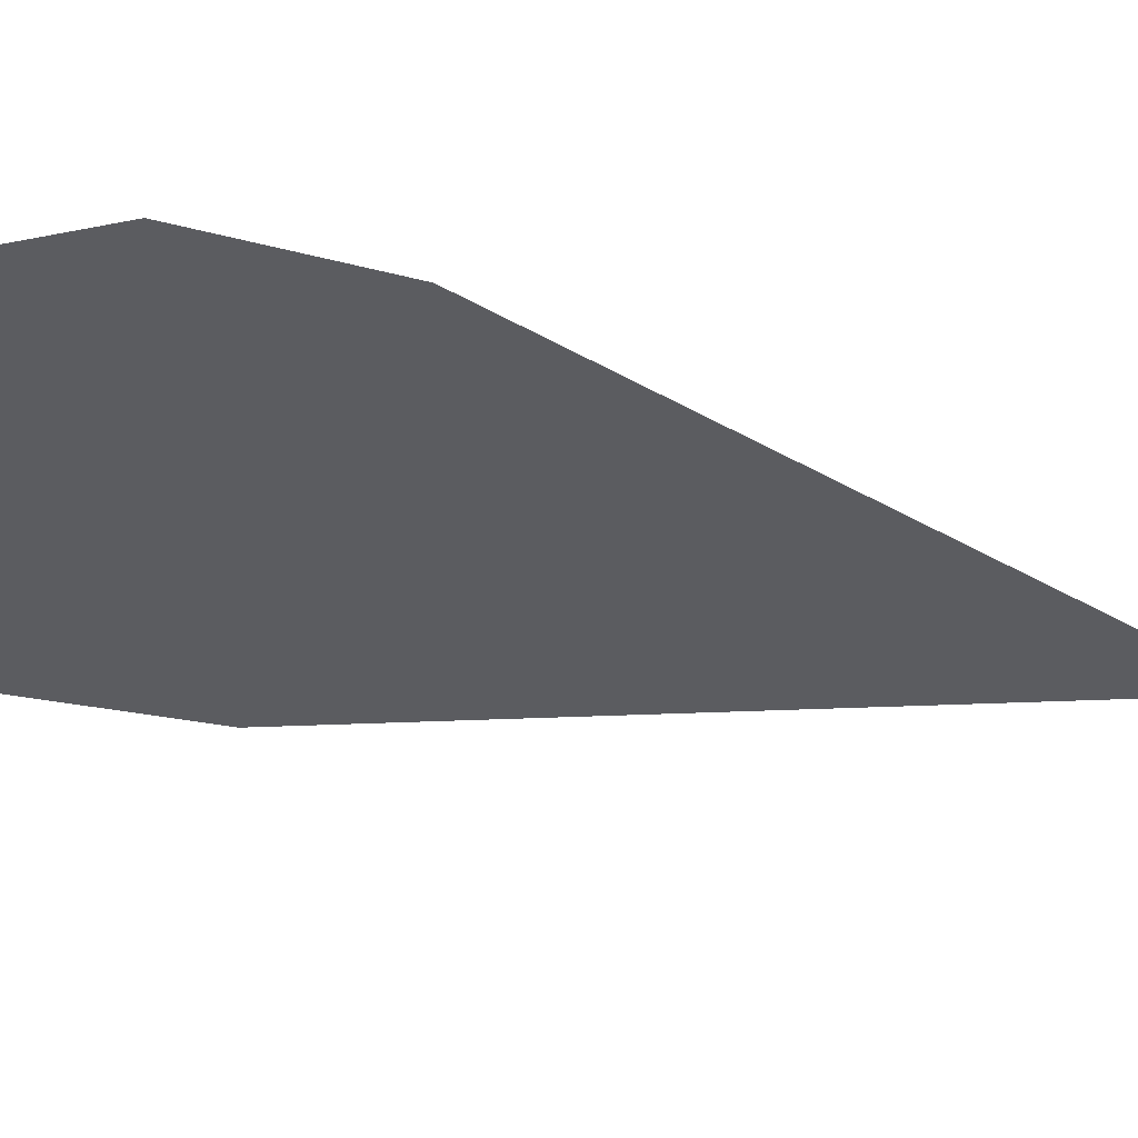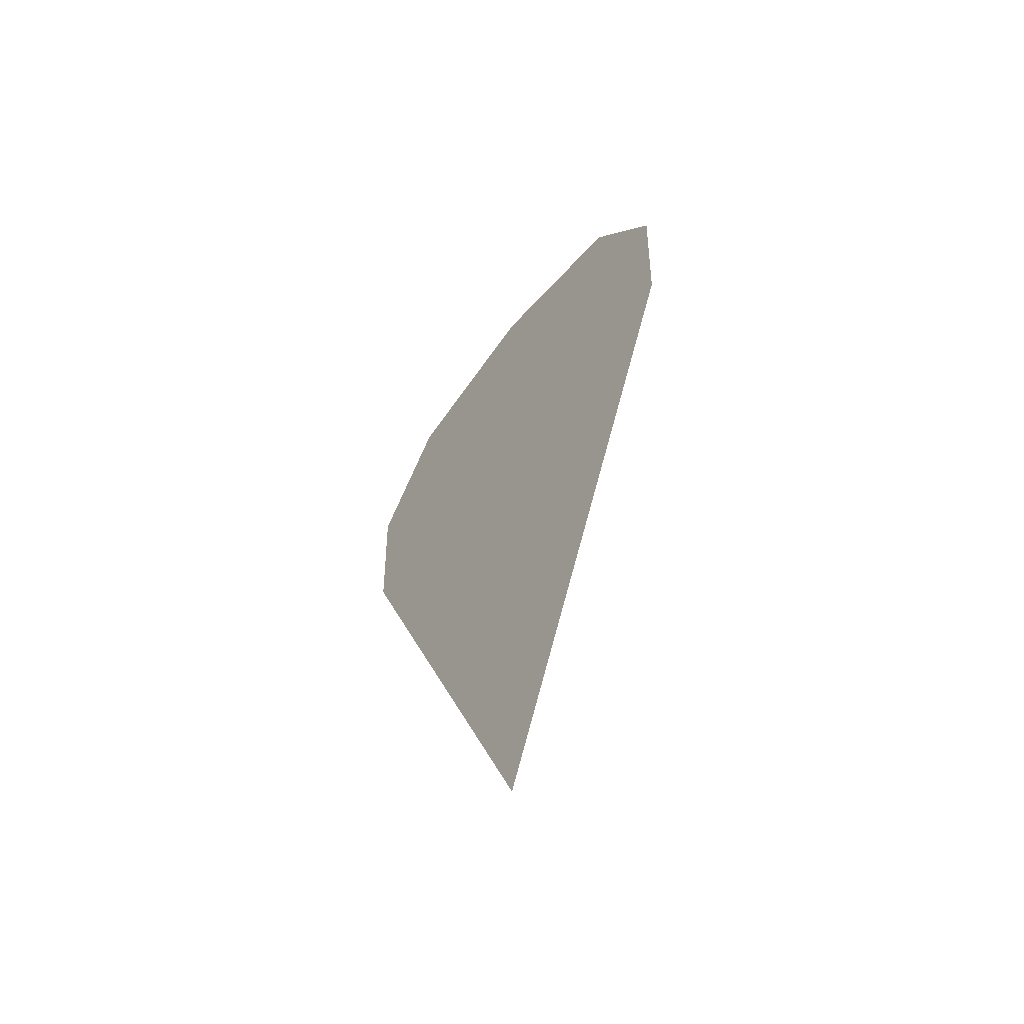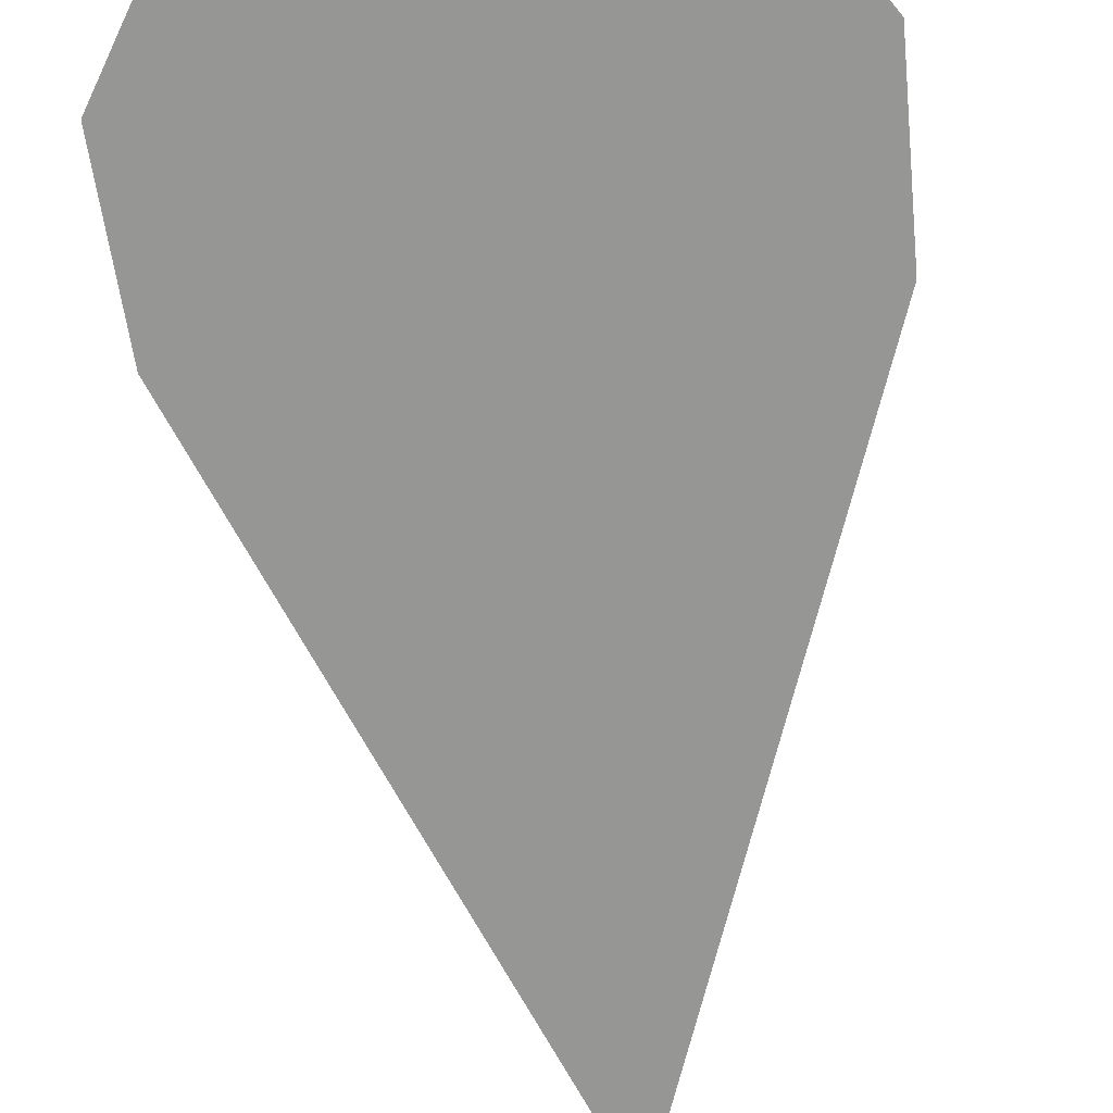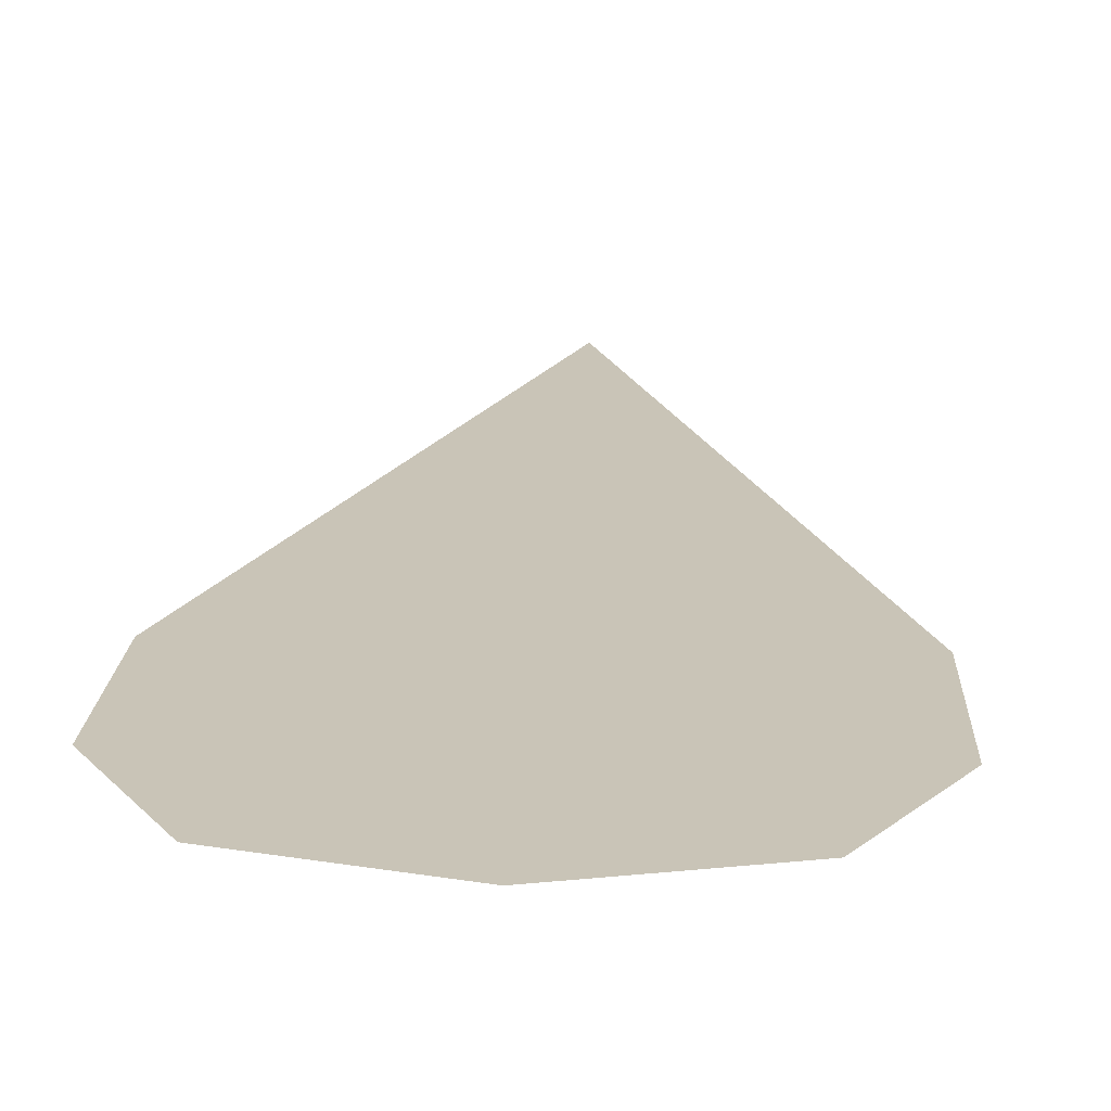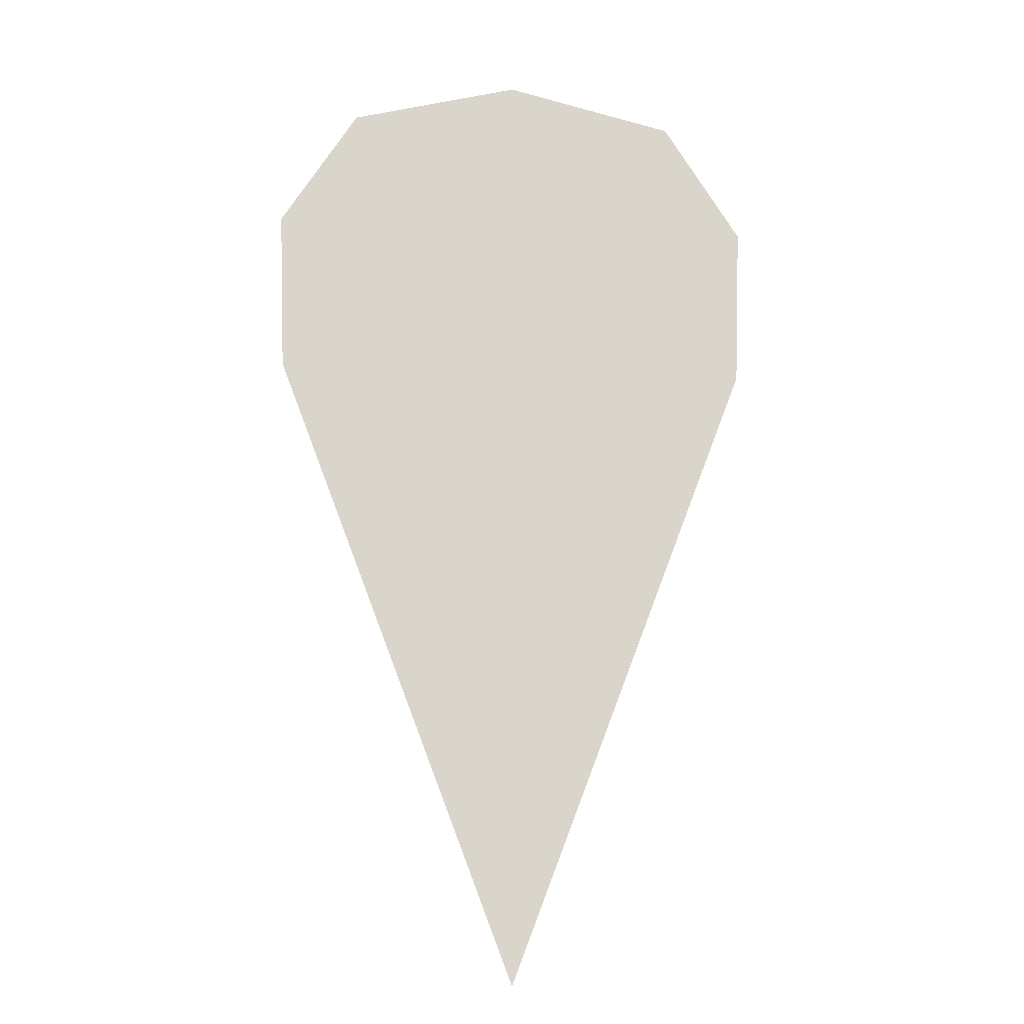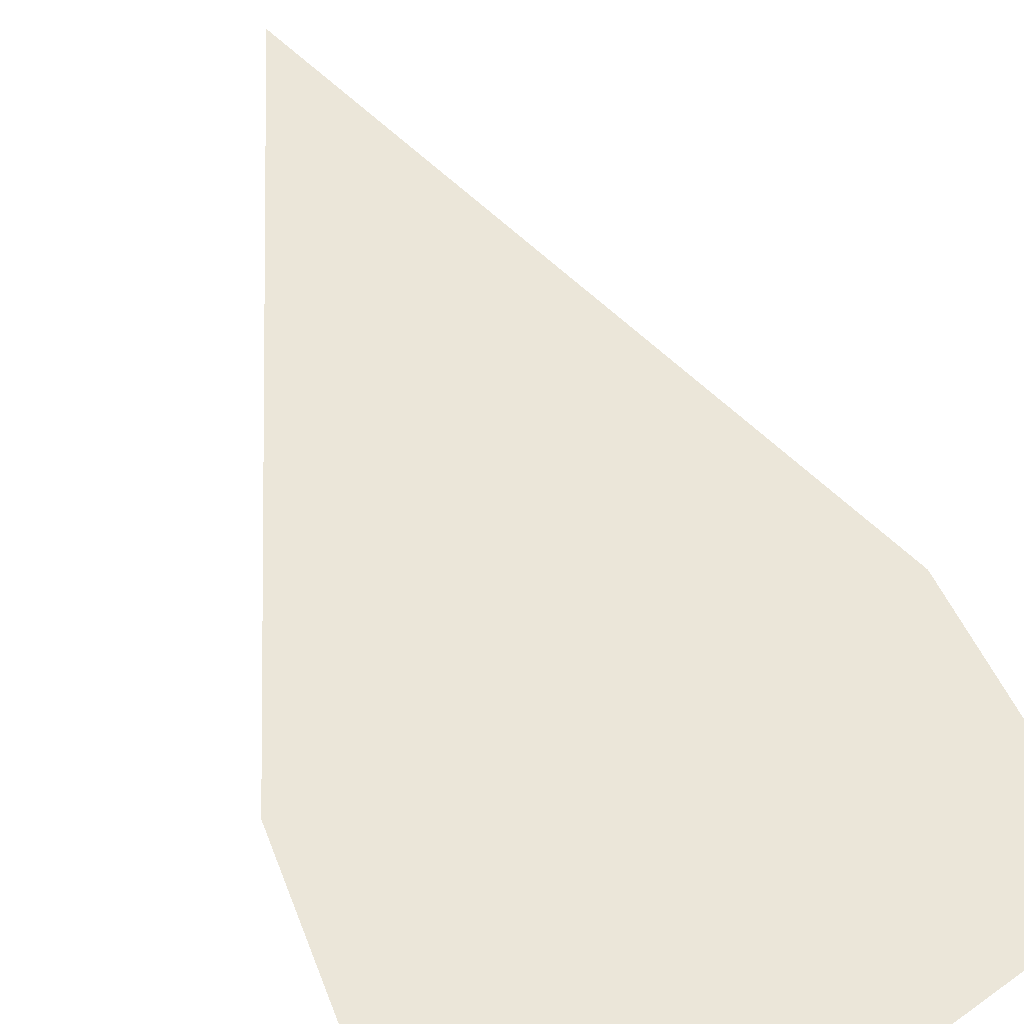
<metadata>
{"format":"obj","ext":"obj","renderer":"f3d","projection":"perspective","resolution":1024,"background":"white","views":[{"elev":-34.8,"azim":-107.4,"up":"+Z"},{"elev":-61.1,"azim":-127.9,"up":"+Y"},{"elev":-67.7,"azim":-172.8,"up":"+Z"},{"elev":20.0,"azim":-176.9,"up":"+Z"},{"elev":-14.6,"azim":-5.7,"up":"+Y"},{"elev":57.0,"azim":156.9,"up":"+Z"}]}
</metadata>
<code>
g flower_marker_V3_P2_L2
v 0 0.03783 -1.054e-09
v -0.02129 0.09375 4.064e-09
v 0.02129 0.09375 4.064e-09
v 0.02183 0.1081 3.6e-09
v -0.02183 0.1081 3.6e-09
v 0.01497 0.1188 3.494e-09
v -0.01497 0.1188 3.494e-09
v 0 0.1225 2.856e-09
g flower_marker_V3_P2_L2_0
f 3 2 1
f 3 4 2
f 4 5 2
f 4 6 5
f 6 7 5
f 6 8 7

</code>
